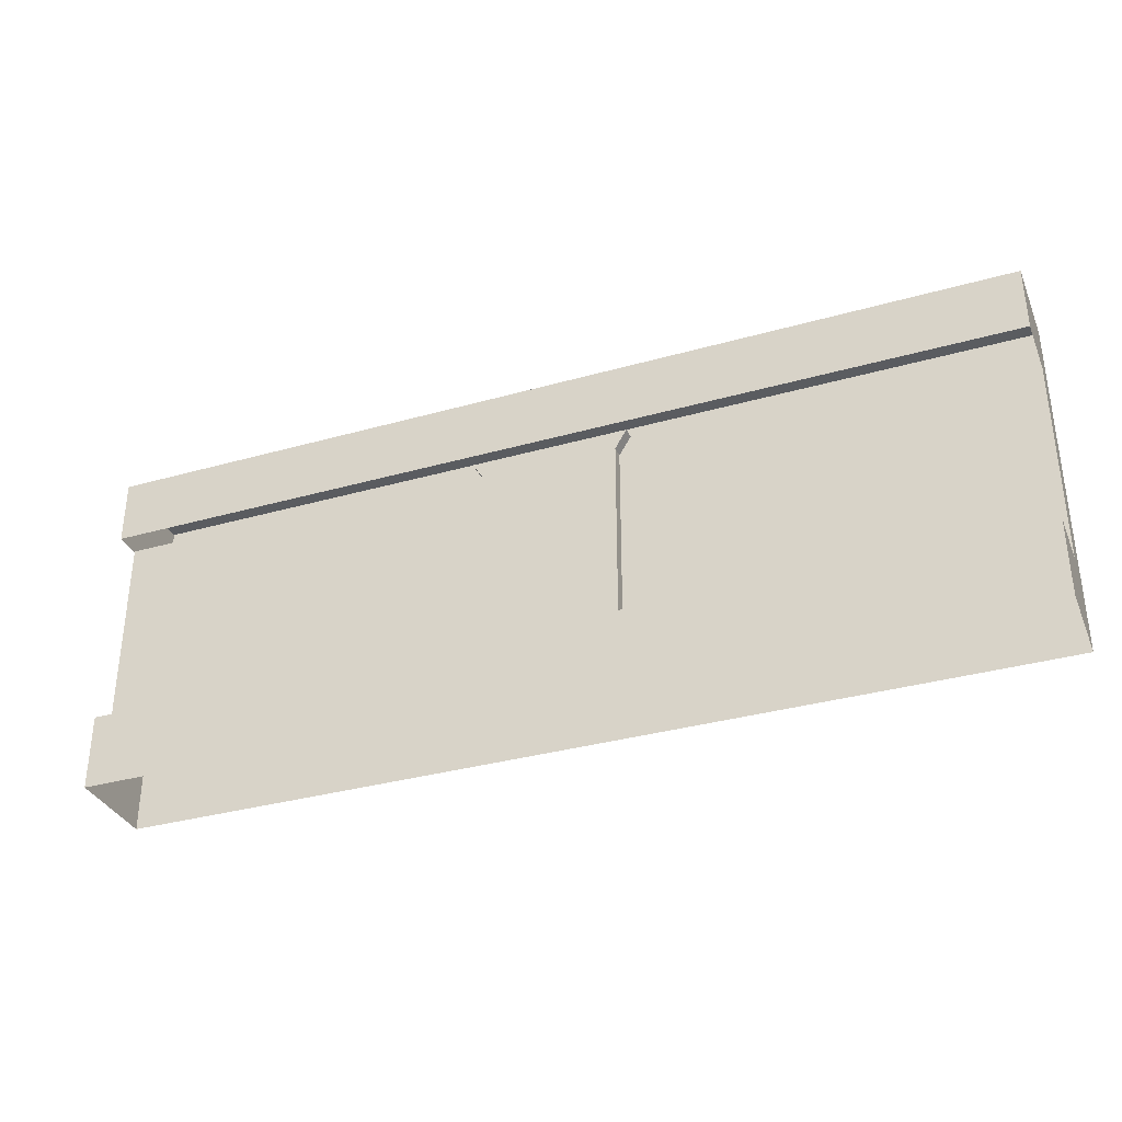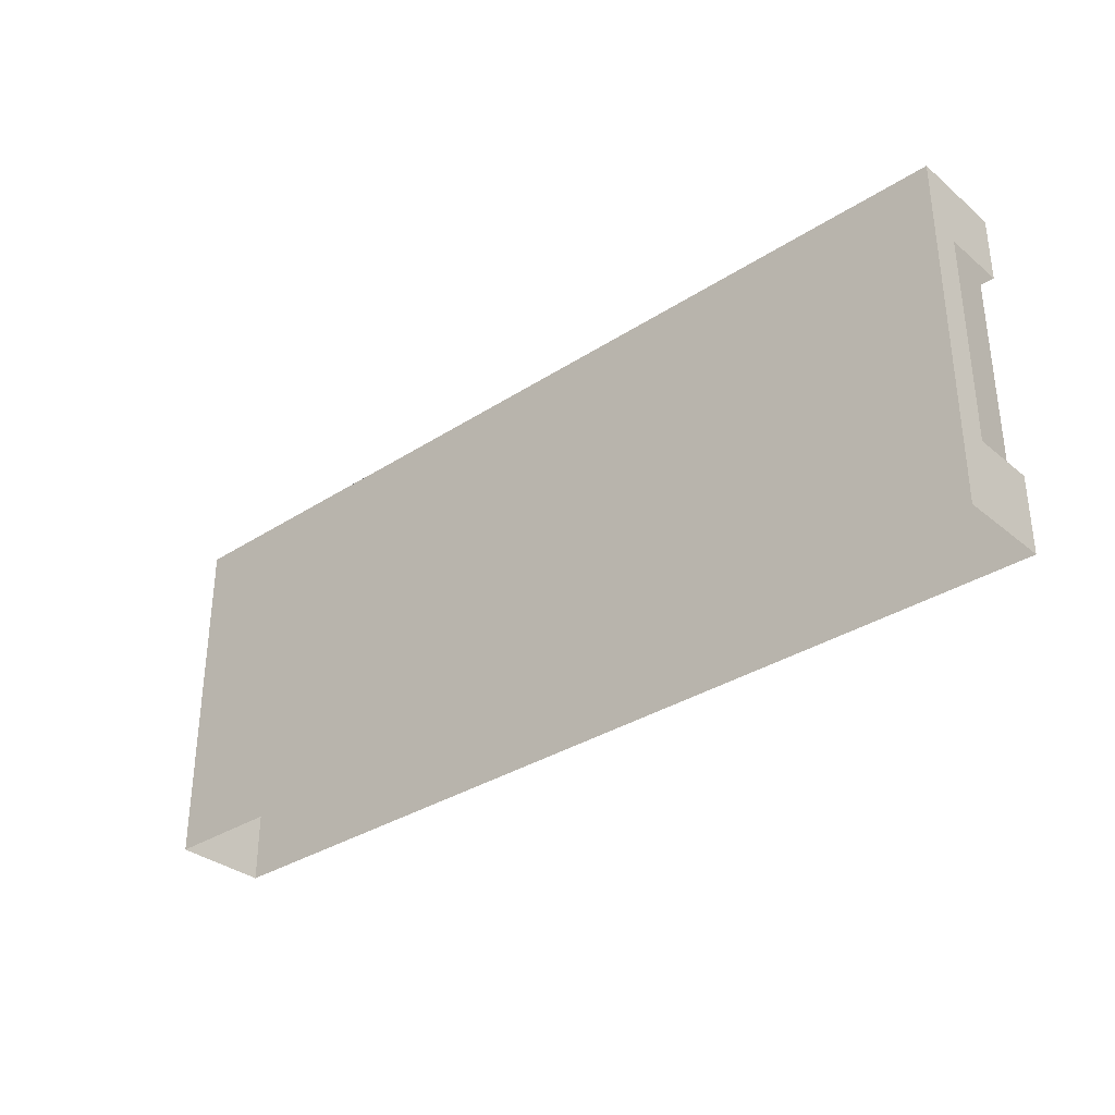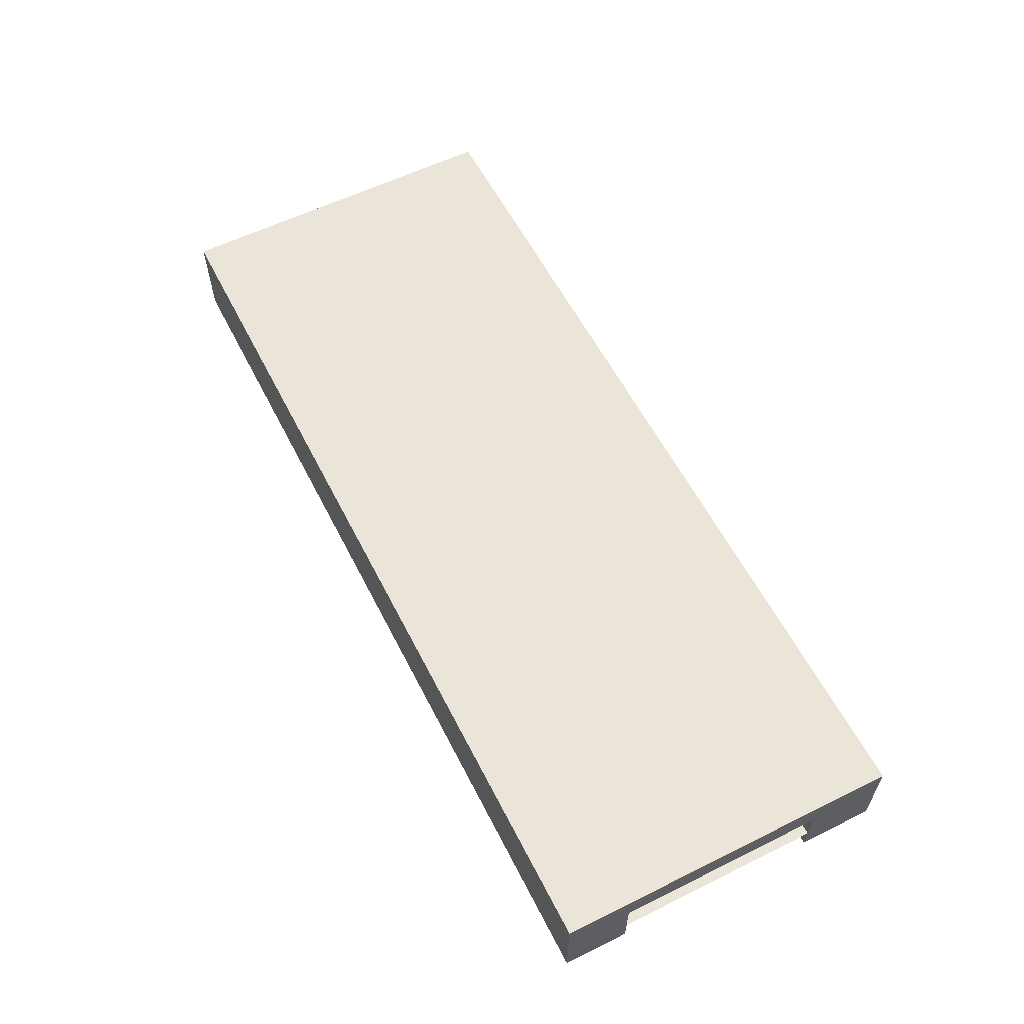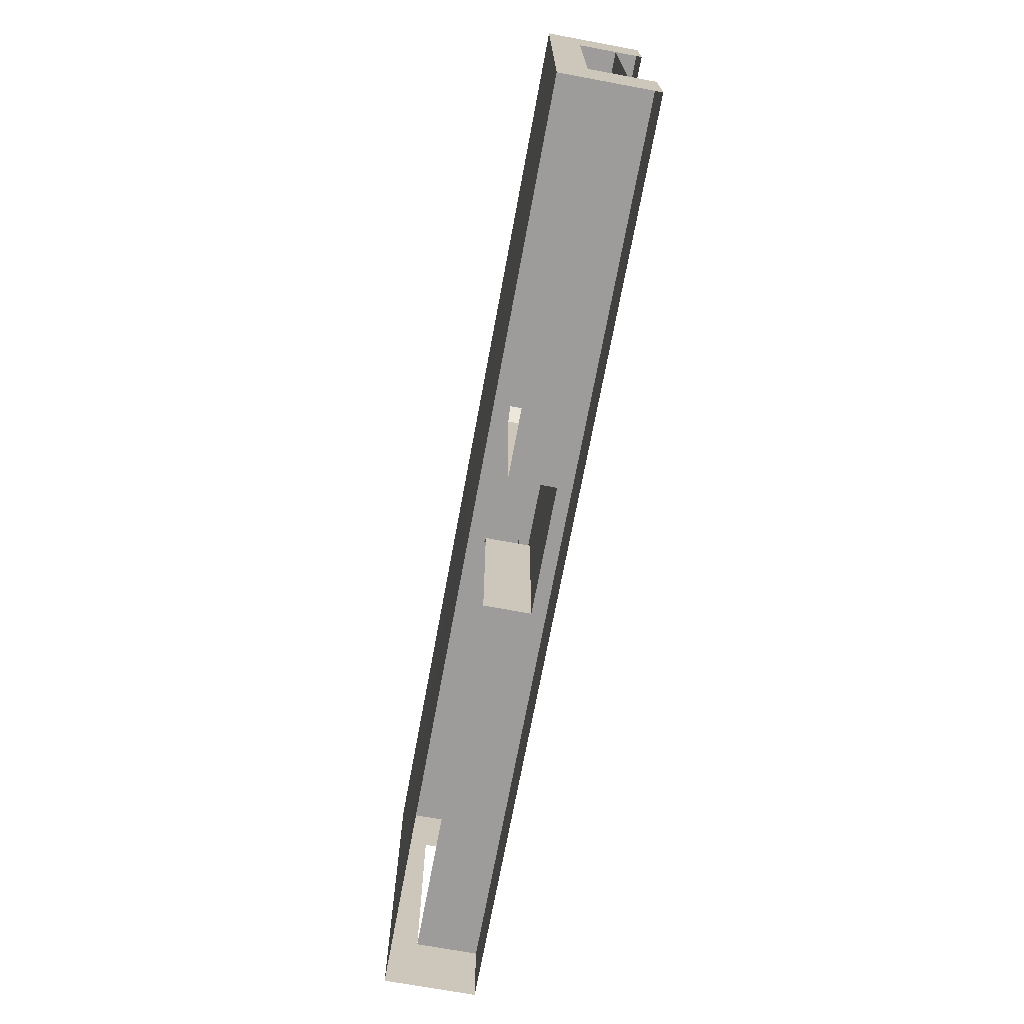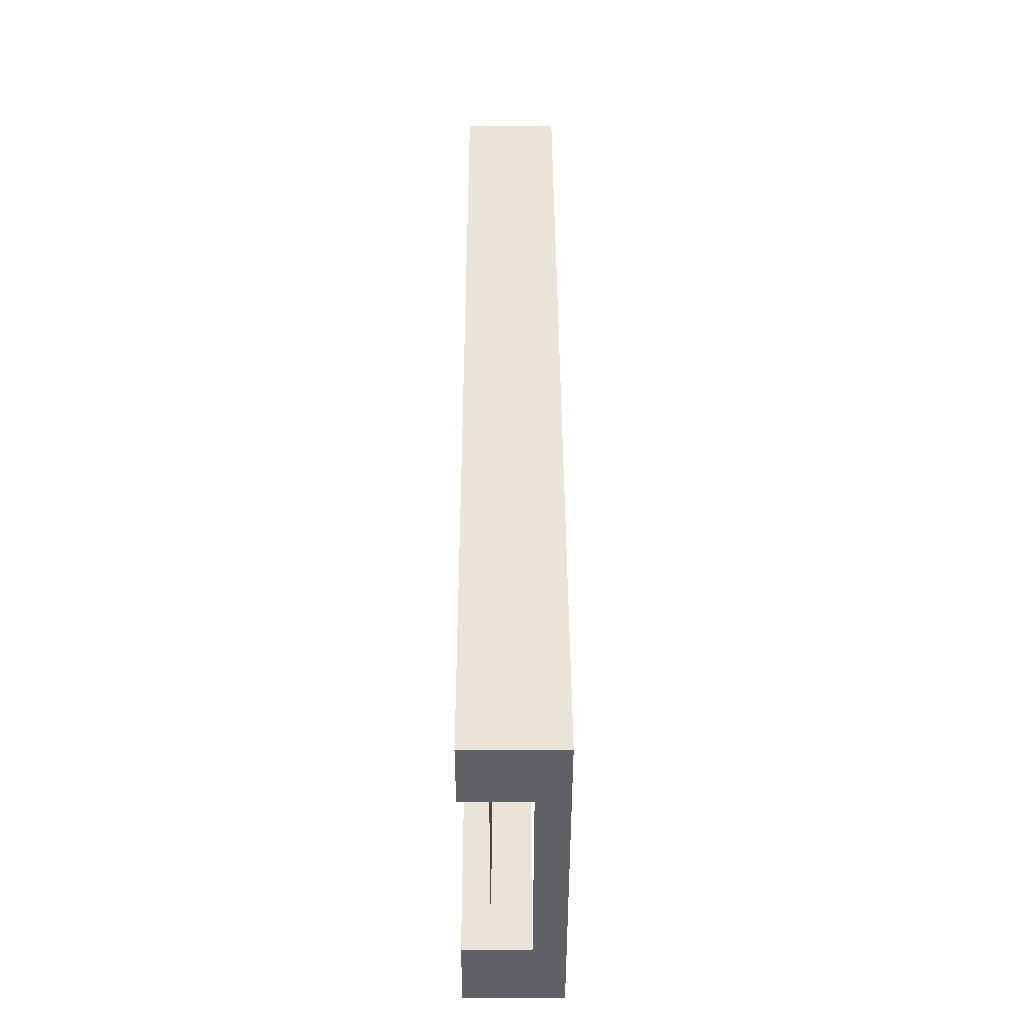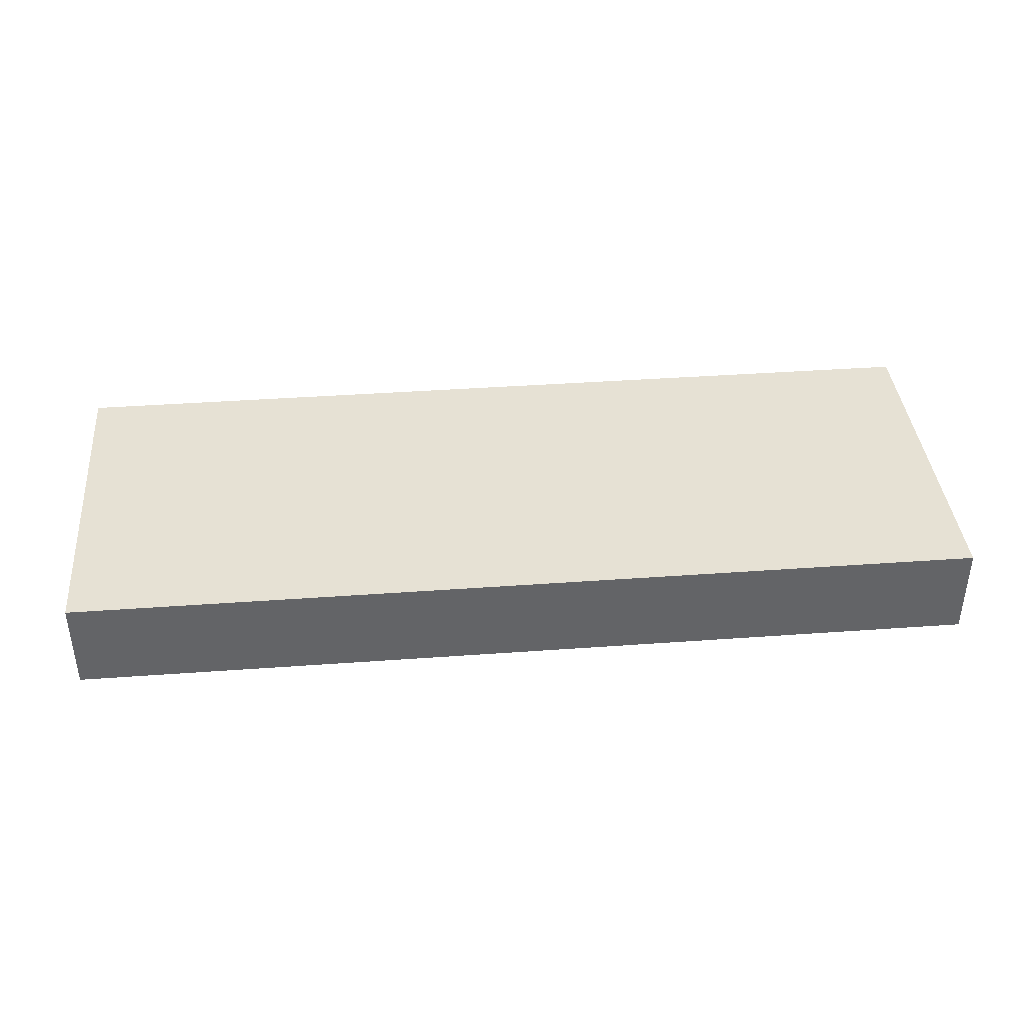
<metadata>
{"format":"obj","ext":"obj","renderer":"f3d","projection":"perspective","resolution":1024,"background":"white","views":[{"elev":-34.0,"azim":21.0,"up":"+Z"},{"elev":-33.1,"azim":-138.3,"up":"+Z"},{"elev":58.8,"azim":63.0,"up":"+Y"},{"elev":-70.3,"azim":-100.5,"up":"+Z"},{"elev":42.9,"azim":89.8,"up":"+Z"},{"elev":39.2,"azim":-5.2,"up":"+Y"}]}
</metadata>
<code>
g aiji_fuben_237_qiangti01e
v 143.9 14.54 -1.295
v 143.9 14.55 107.6
v -0.06245 14.55 107.6
v -0.06245 14.55 -1.295
v 79.57 -14.55 22.23
v 79.57 -14.55 -1.295
v -0.06245 -14.55 -1.295
v -0.06245 -14.55 22.23
v 20.85 -9.942 22.23
v 79.57 -14.55 22.23
v -0.06245 -14.55 22.23
v -0.06245 -9.942 22.23
v 143.9 5.136 22.23
v 143.9 -14.55 22.23
v 79.56 5.151 22.23
v 143.9 -14.55 22.23
v 143.9 -14.55 -1.295
v 20.85 5.151 22.23
v -143.9 14.55 -1.295
v -0.06245 14.55 -1.295
v -0.06245 14.55 107.6
v -143.9 14.55 107.6
v -79.69 -14.55 22.23
v -79.69 -14.55 -1.295
v -20.98 -9.942 22.23
v -79.69 -14.55 22.23
v -143.9 5.144 22.23
v -79.69 5.151 22.23
v -143.9 -14.55 22.23
v -143.9 -14.55 22.23
v -143.9 -14.55 -1.295
v -20.98 5.151 22.23
v -0.06255 -14.54 107.6
v 1.31 14.55 107.6
v 143.9 14.55 107.6
v 143.9 -14.54 107.6
v -143.9 -14.54 107.6
v -143.9 14.55 107.6
v 143.9 5.187 87.22
v 143.9 14.55 107.6
v 143.9 14.54 -1.295
v 143.9 5.136 22.23
v 143.9 -14.55 22.23
v 143.9 -14.55 -1.295
v 143.9 -14.54 107.6
v 143.9 -14.54 87.22
v -143.9 5.187 87.22
v -143.9 5.144 22.23
v -143.9 14.55 -1.295
v -143.9 14.55 107.6
v -143.9 -14.55 22.23
v -143.9 -14.55 -1.295
v -143.9 -14.54 107.6
v -143.9 -14.54 87.22
v 79.56 -6.26 22.23
v 79.56 -6.26 40.31
v 143.9 -6.25 40.31
v 143.9 -6.276 22.23
v 79.56 -6.26 40.31
v 20.86 -6.26 40.31
v 20.87 -6.26 87.6
v 79.56 -6.26 87.6
v -143.9 -6.264 40.31
v -79.69 -6.26 40.31
v -79.69 -6.26 22.23
v -143.9 -6.268 22.23
v -20.99 -6.26 87.6
v -20.99 -6.26 40.31
v -79.69 -6.26 40.31
v -79.69 -6.26 87.6
v 143.9 -6.224 87.6
v 143.9 -6.25 40.31
v 20.85 -6.26 22.23
v 20.86 -6.26 40.31
v -143.9 -6.26 87.6
v -143.9 -6.264 40.31
v -20.98 -6.26 22.23
v -20.99 -6.26 40.31
f 2 1 3
f 4 3 1
f 6 5 7
f 8 7 5
f 10 9 11
f 12 11 9
f 14 13 10
f 15 10 13
f 17 16 6
f 5 6 16
f 18 9 15
f 10 15 9
f 20 19 21
f 22 21 19
f 8 23 7
f 24 7 23
f 12 25 11
f 26 11 25
f 28 27 26
f 29 26 27
f 23 30 24
f 31 24 30
f 26 25 28
f 32 28 25
f 34 33 35
f 36 35 33
f 38 37 34
f 33 34 37
f 40 39 41
f 42 41 39
f 42 43 41
f 44 41 43
f 40 45 39
f 46 39 45
f 48 47 49
f 50 49 47
f 52 51 49
f 48 49 51
f 54 53 47
f 50 47 53
f 56 55 57
f 58 57 55
f 60 59 61
f 62 61 59
f 64 63 65
f 66 65 63
f 68 67 69
f 70 69 67
f 71 62 72
f 59 72 62
f 73 55 74
f 56 74 55
f 70 75 69
f 76 69 75
f 65 77 64
f 78 64 77
g aiji_fuben_237_qiangti01e
v 143.9 -14.54 107.6
v 143.9 -14.54 87.22
v -0.06255 -14.54 87.22
v -0.06255 -14.54 107.6
v -0.06245 -9.942 22.23
v -0.06245 -9.942 87.68
v 20.87 -9.942 81.71
v 20.85 -9.942 22.23
v 20.85 -9.942 22.23
v 20.87 -9.942 81.71
v 20.87 5.151 81.71
v 20.85 5.151 22.23
v 24.48 -9.942 87.68
v 24.48 5.151 87.68
v -143.9 -14.54 107.6
v -143.9 -14.54 87.22
v -20.98 -9.942 22.23
v -20.99 -9.942 81.71
v -20.98 -9.942 22.23
v -20.98 5.151 22.23
v -20.99 5.151 81.71
v -20.99 -9.942 81.71
v -24.61 5.151 87.68
v -24.61 -9.942 87.68
v 24.48 -9.942 87.68
v -24.61 -9.942 87.68
v 143.9 14.55 107.6
v -0.06245 14.55 107.6
v -0.06245 14.55 107.6
v -0.06245 14.55 -1.295
v -0.06245 14.55 -1.295
v 143.9 14.54 -1.295
v 143.9 -14.54 87.22
v -0.06255 -14.54 87.22
v -0.06255 -14.54 87.22
v -143.9 14.55 -1.295
v -0.06245 14.55 -1.295
v -0.06245 14.55 -1.295
v -0.06245 14.55 107.6
v -0.06245 14.55 107.6
v -143.9 14.55 107.6
v -143.9 -14.54 87.22
v 1.31 14.55 107.6
v 1.31 14.55 107.6
v 143.9 14.55 107.6
v -143.9 14.55 107.6
f 80 79 81
f 82 81 79
f 84 83 85
f 86 85 83
f 88 87 89
f 90 89 87
f 91 88 92
f 89 92 88
f 82 93 81
f 94 81 93
f 95 83 96
f 84 96 83
f 98 97 99
f 100 99 97
f 99 100 101
f 102 101 100
f 103 84 85
f 96 84 104
f 106 105 107
f 109 108 110
f 112 111 113
f 115 114 116
f 118 117 119
f 112 113 120
f 122 121 123
f 122 124 121

</code>
